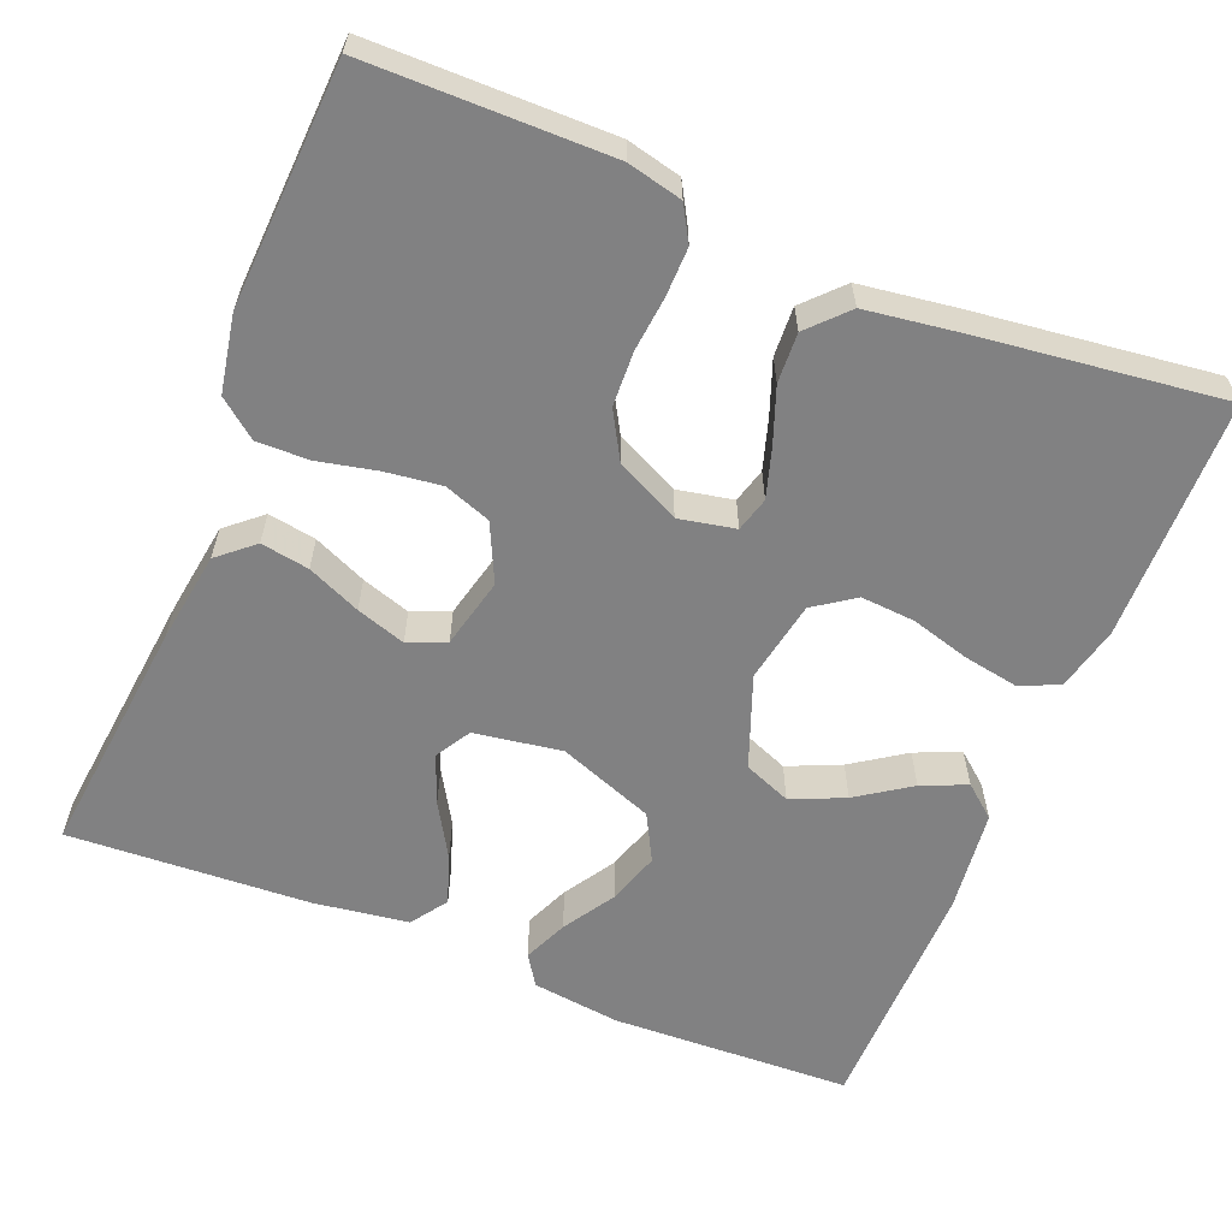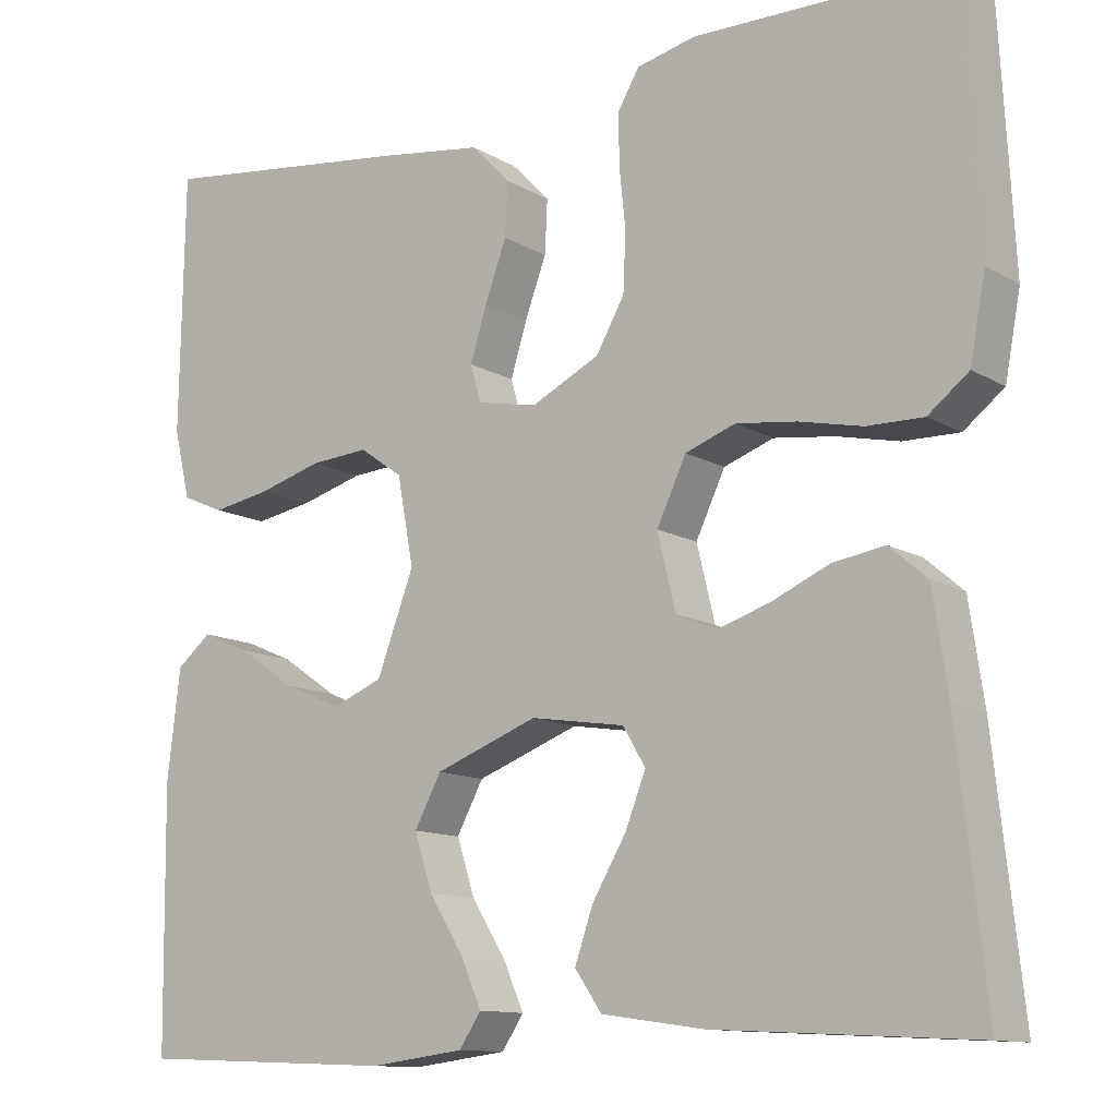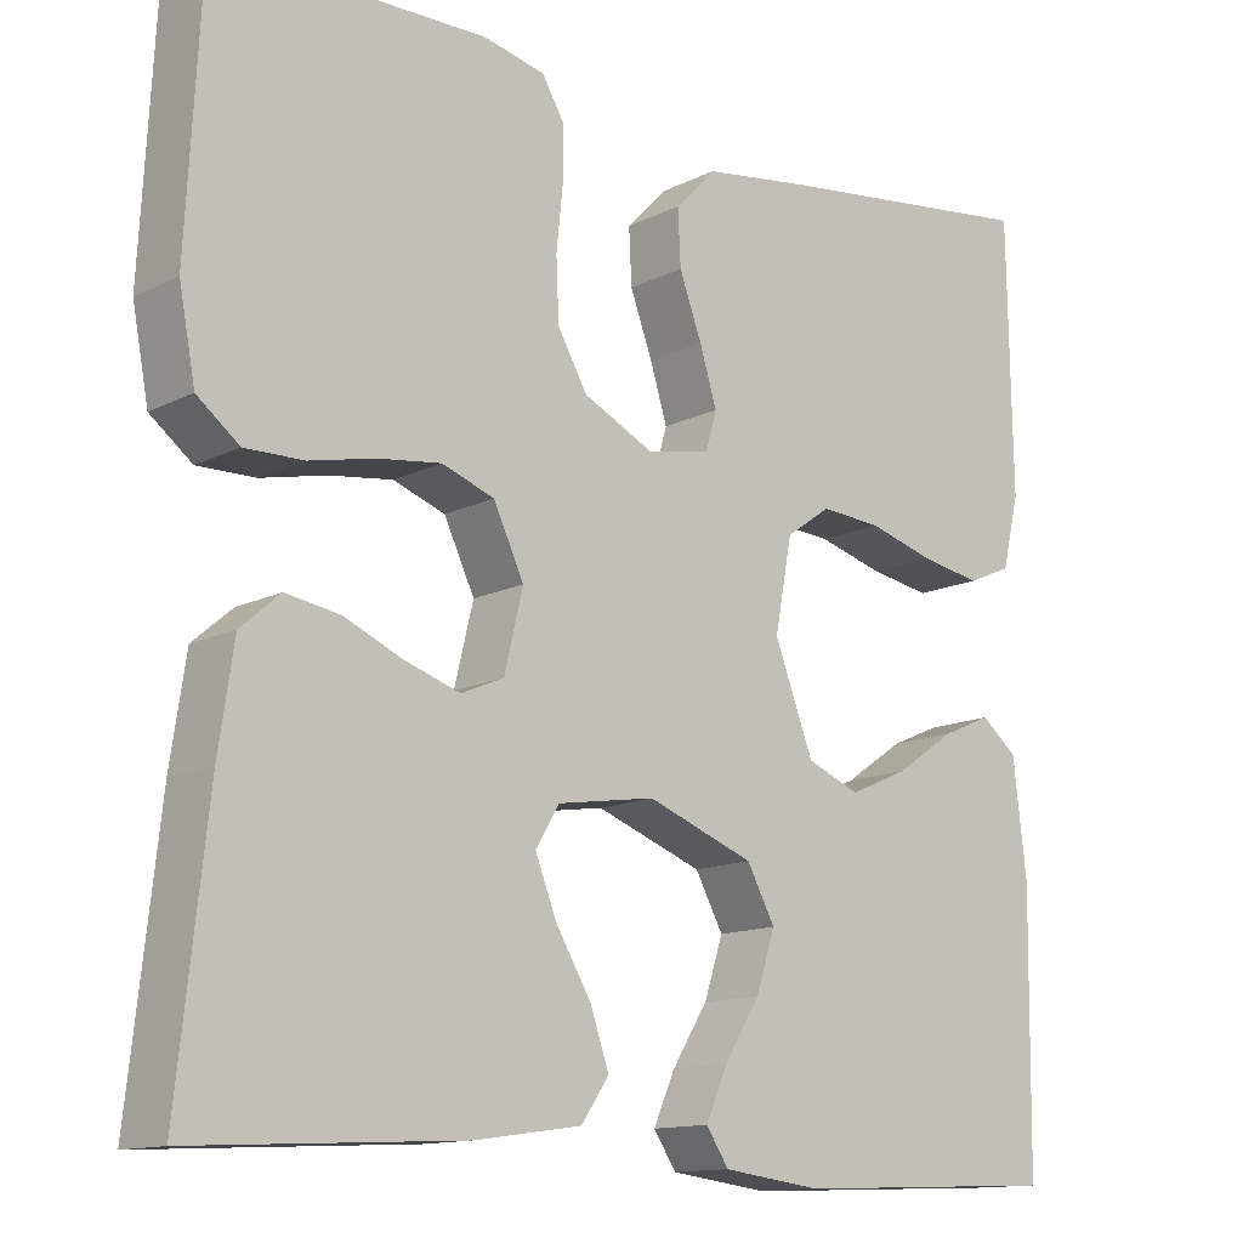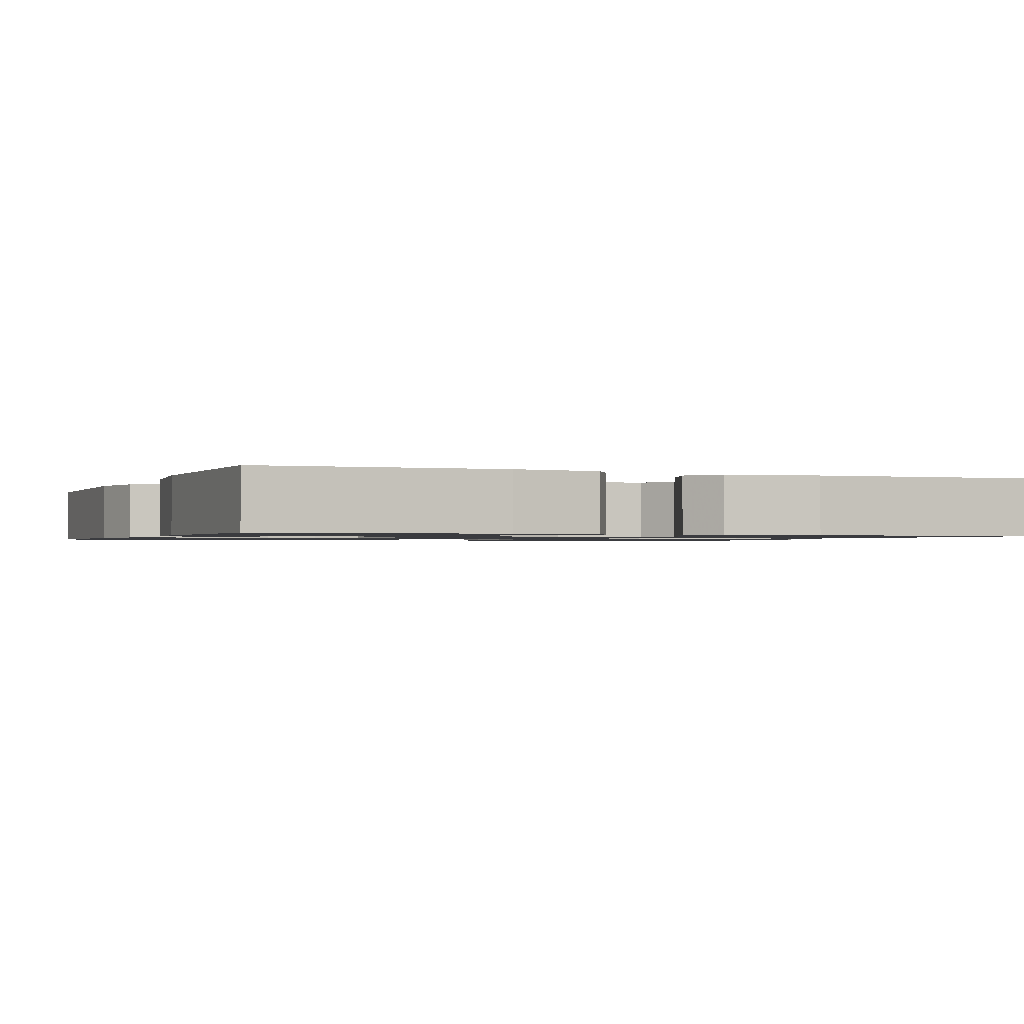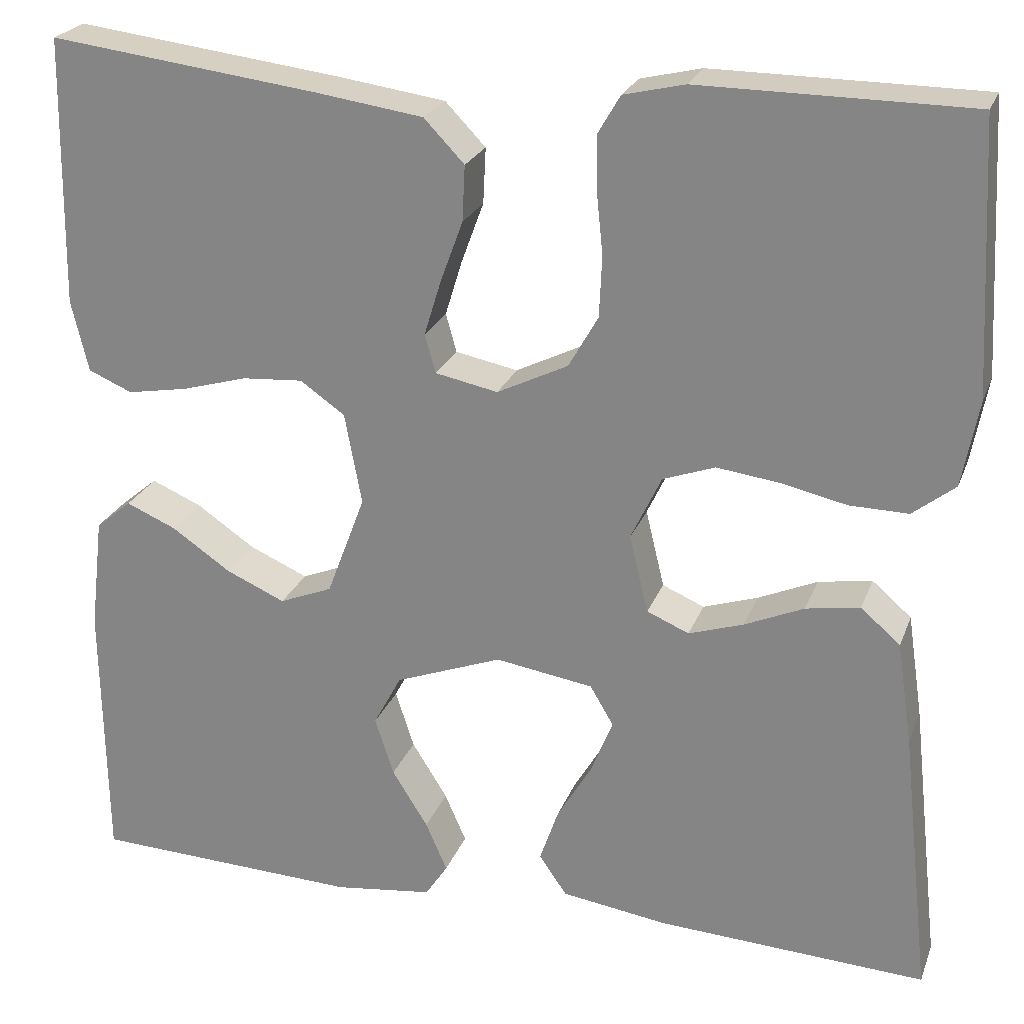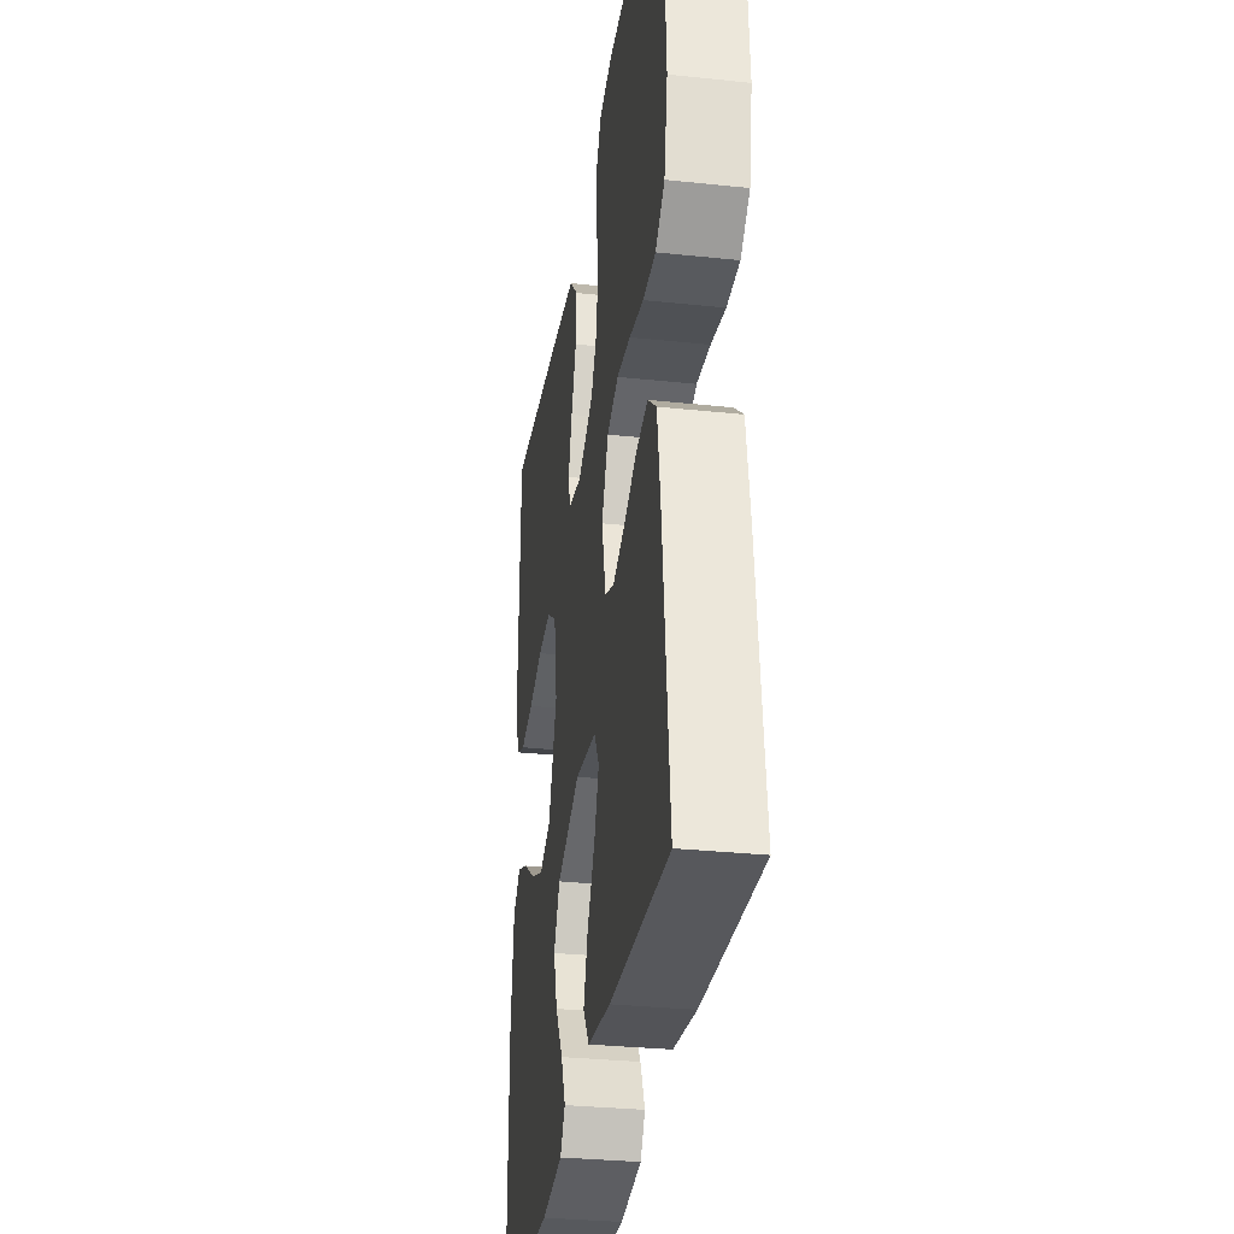
<metadata>
{"format":"obj","ext":"obj","renderer":"f3d","projection":"perspective","resolution":1024,"background":"white","views":[{"elev":-60.4,"azim":-22.1,"up":"+Y"},{"elev":-11.9,"azim":-143.8,"up":"+Z"},{"elev":-13.1,"azim":-41.3,"up":"+Z"},{"elev":-1.2,"azim":157.8,"up":"+Y"},{"elev":23.8,"azim":-162.4,"up":"+Z"},{"elev":-31.7,"azim":-98.5,"up":"+Z"}]}
</metadata>
<code>
v 0.5 0.07 0.5
v 0.505 0.07 0.2
v 0.486 0.07 0.12
v 0.437 0.07 0.099
v 0.369 0.07 0.111
v 0.296 0.07 0.132
v 0.228 0.07 0.137
v 0.178 0.07 0.102
v 0.159 0.07 0
v 0.202 0.07 -0.114
v 0.261 0.07 -0.138
v 0.327 0.07 -0.109
v 0.393 0.07 -0.064
v 0.449 0.07 -0.04
v 0.489 0.07 -0.073
v 0.504 0.07 -0.2
v 0.5 0.07 -0.5
v 0.2 0.07 -0.512
v 0.09 0.07 -0.498
v 0.065 0.07 -0.46
v 0.089 0.07 -0.405
v 0.129 0.07 -0.341
v 0.15 0.07 -0.276
v 0.119 0.07 -0.218
v 0 0.07 -0.173
v -0.109 0.07 -0.19
v -0.135 0.07 -0.234
v -0.111 0.07 -0.295
v -0.072 0.07 -0.361
v -0.051 0.07 -0.422
v -0.082 0.07 -0.467
v -0.2 0.07 -0.484
v -0.5 0.07 -0.5
v -0.467 0.07 -0.2
v -0.45 0.07 -0.086
v -0.406 0.07 -0.048
v -0.346 0.07 -0.058
v -0.28 0.07 -0.087
v -0.219 0.07 -0.107
v -0.172 0.07 -0.087
v -0.151 0.07 0
v -0.185 0.07 0.072
v -0.243 0.07 0.093
v -0.313 0.07 0.084
v -0.386 0.07 0.068
v -0.451 0.07 0.067
v -0.498 0.07 0.104
v -0.516 0.07 0.2
v -0.5 0.07 0.5
v -0.2 0.07 0.502
v -0.132 0.07 0.486
v -0.107 0.07 0.443
v -0.108 0.07 0.383
v -0.115 0.07 0.315
v -0.112 0.07 0.247
v -0.079 0.07 0.189
v 0 0.07 0.15
v 0.07 0.07 0.164
v 0.082 0.07 0.207
v 0.063 0.07 0.269
v 0.038 0.07 0.337
v 0.035 0.07 0.399
v 0.08 0.07 0.446
v 0.2 0.07 0.463
v 0.5 0 0.5
v 0.505 0 0.2
v 0.486 0 0.12
v 0.437 0 0.099
v 0.369 0 0.111
v 0.296 0 0.132
v 0.228 0 0.137
v 0.178 0 0.102
v 0.159 0 0
v 0.202 0 -0.114
v 0.261 0 -0.138
v 0.327 0 -0.109
v 0.393 0 -0.064
v 0.449 0 -0.04
v 0.489 0 -0.073
v 0.504 0 -0.2
v 0.5 0 -0.5
v 0.2 0 -0.512
v 0.09 0 -0.498
v 0.065 0 -0.46
v 0.089 0 -0.405
v 0.129 0 -0.341
v 0.15 0 -0.276
v 0.119 0 -0.218
v 0 0 -0.173
v -0.109 0 -0.19
v -0.135 0 -0.234
v -0.111 0 -0.295
v -0.072 0 -0.361
v -0.051 0 -0.422
v -0.082 0 -0.467
v -0.2 0 -0.484
v -0.5 0 -0.5
v -0.467 0 -0.2
v -0.45 0 -0.086
v -0.406 0 -0.048
v -0.346 0 -0.058
v -0.28 0 -0.087
v -0.219 0 -0.107
v -0.172 0 -0.087
v -0.151 0 0
v -0.185 0 0.072
v -0.243 0 0.093
v -0.313 0 0.084
v -0.386 0 0.068
v -0.451 0 0.067
v -0.498 0 0.104
v -0.516 0 0.2
v -0.5 0 0.5
v -0.2 0 0.502
v -0.132 0 0.486
v -0.107 0 0.443
v -0.108 0 0.383
v -0.115 0 0.315
v -0.112 0 0.247
v -0.079 0 0.189
v 0 0 0.15
v 0.07 0 0.164
v 0.082 0 0.207
v 0.063 0 0.269
v 0.038 0 0.337
v 0.035 0 0.399
v 0.08 0 0.446
v 0.2 0 0.463
f 4 5 6
f 3 4 6
f 2 3 6
f 1 2 6
f 64 1 6
f 63 64 6
f 62 63 6
f 61 62 6
f 60 61 6
f 59 60 6 7
f 58 59 7 8
f 57 58 8 9
f 56 57 9 10
f 52 53 54
f 51 52 54
f 50 51 54
f 49 50 54
f 48 49 54
f 47 48 54
f 46 47 54
f 45 46 54
f 44 45 54
f 43 44 54 55
f 42 43 55 56
f 36 37 38
f 35 36 38
f 34 35 38
f 33 34 38
f 32 33 38
f 31 32 38
f 30 31 38
f 29 30 38
f 28 29 38
f 27 28 38 39
f 26 27 39 40
f 20 21 22
f 19 20 22
f 18 19 22
f 17 18 22
f 16 17 22
f 15 16 22
f 14 15 22
f 13 14 22
f 12 13 22
f 11 12 22 23
f 10 11 23 24
f 10 24 25
f 56 10 25
f 42 56 25
f 41 42 25
f 25 26 40 41
f 70 69 68
f 70 68 67
f 70 67 66
f 70 66 65
f 70 65 128
f 70 128 127
f 70 127 126
f 70 126 125
f 70 125 124
f 71 70 124 123
f 72 71 123 122
f 73 72 122 121
f 74 73 121 120
f 118 117 116
f 118 116 115
f 118 115 114
f 118 114 113
f 118 113 112
f 118 112 111
f 118 111 110
f 118 110 109
f 118 109 108
f 119 118 108 107
f 120 119 107 106
f 102 101 100
f 102 100 99
f 102 99 98
f 102 98 97
f 102 97 96
f 102 96 95
f 102 95 94
f 102 94 93
f 102 93 92
f 103 102 92 91
f 104 103 91 90
f 86 85 84
f 86 84 83
f 86 83 82
f 86 82 81
f 86 81 80
f 86 80 79
f 86 79 78
f 86 78 77
f 86 77 76
f 87 86 76 75
f 88 87 75 74
f 89 88 74
f 89 74 120
f 89 120 106
f 89 106 105
f 105 104 90 89
f 1 65 66 2
f 2 66 67 3
f 3 67 68 4
f 4 68 69 5
f 5 69 70 6
f 6 70 71 7
f 7 71 72 8
f 8 72 73 9
f 9 73 74 10
f 10 74 75 11
f 11 75 76 12
f 12 76 77 13
f 13 77 78 14
f 14 78 79 15
f 15 79 80 16
f 16 80 81 17
f 17 81 82 18
f 18 82 83 19
f 19 83 84 20
f 20 84 85 21
f 21 85 86 22
f 22 86 87 23
f 23 87 88 24
f 24 88 89 25
f 25 89 90 26
f 26 90 91 27
f 27 91 92 28
f 28 92 93 29
f 29 93 94 30
f 30 94 95 31
f 31 95 96 32
f 32 96 97 33
f 33 97 98 34
f 34 98 99 35
f 35 99 100 36
f 36 100 101 37
f 37 101 102 38
f 38 102 103 39
f 39 103 104 40
f 40 104 105 41
f 41 105 106 42
f 42 106 107 43
f 43 107 108 44
f 44 108 109 45
f 45 109 110 46
f 46 110 111 47
f 47 111 112 48
f 48 112 113 49
f 49 113 114 50
f 50 114 115 51
f 51 115 116 52
f 52 116 117 53
f 53 117 118 54
f 54 118 119 55
f 55 119 120 56
f 56 120 121 57
f 57 121 122 58
f 58 122 123 59
f 59 123 124 60
f 60 124 125 61
f 61 125 126 62
f 62 126 127 63
f 63 127 128 64
f 64 128 65 1

</code>
